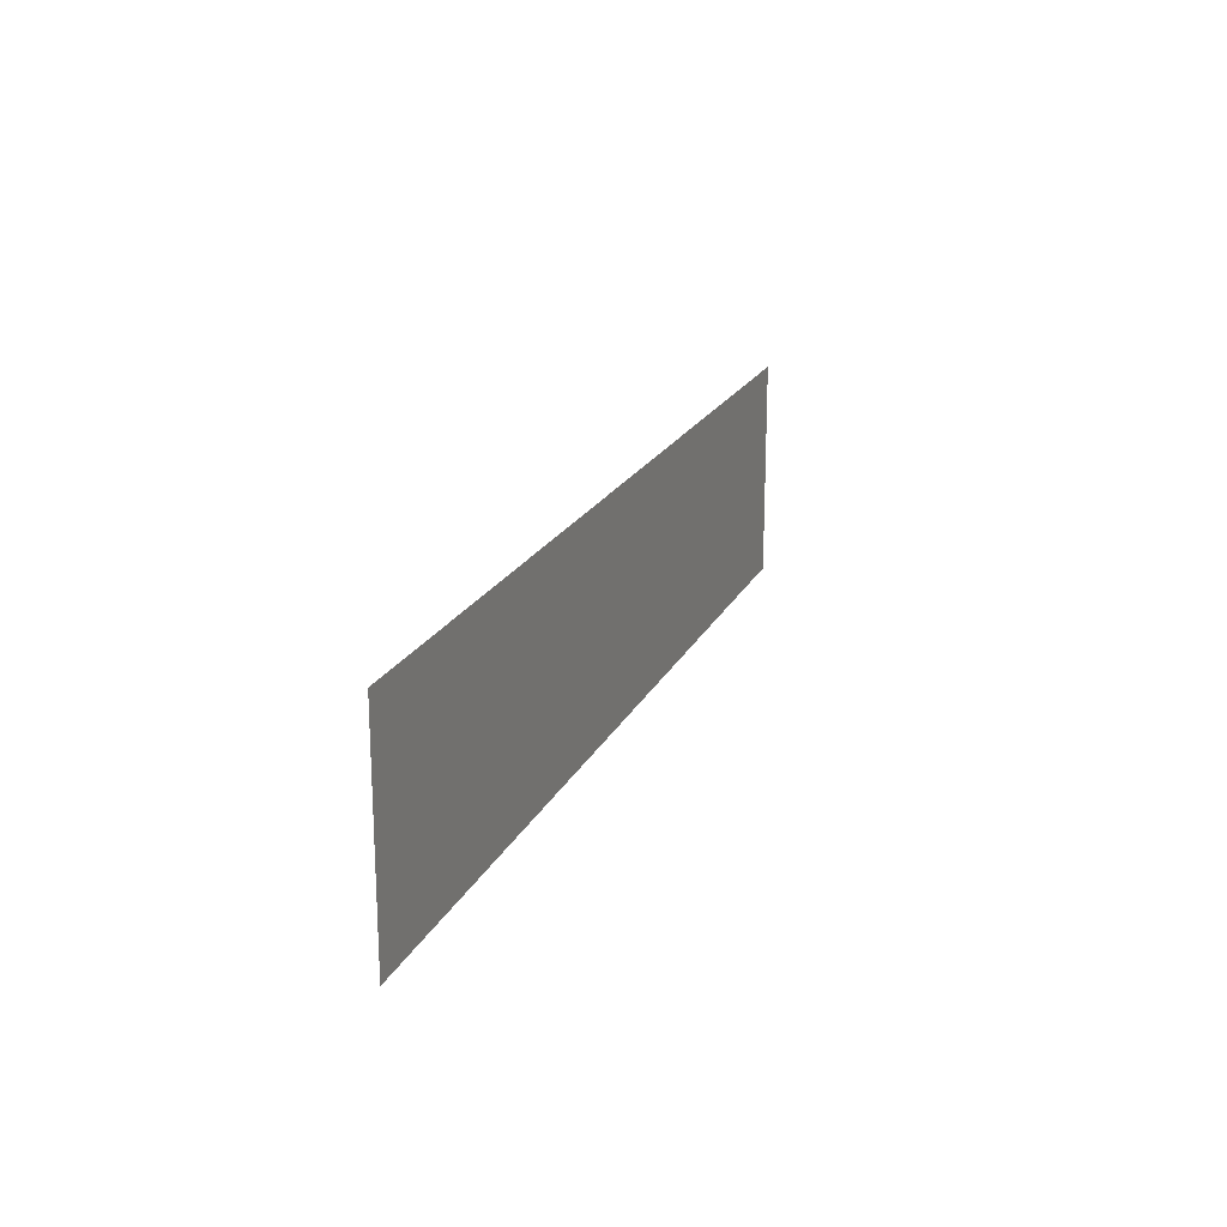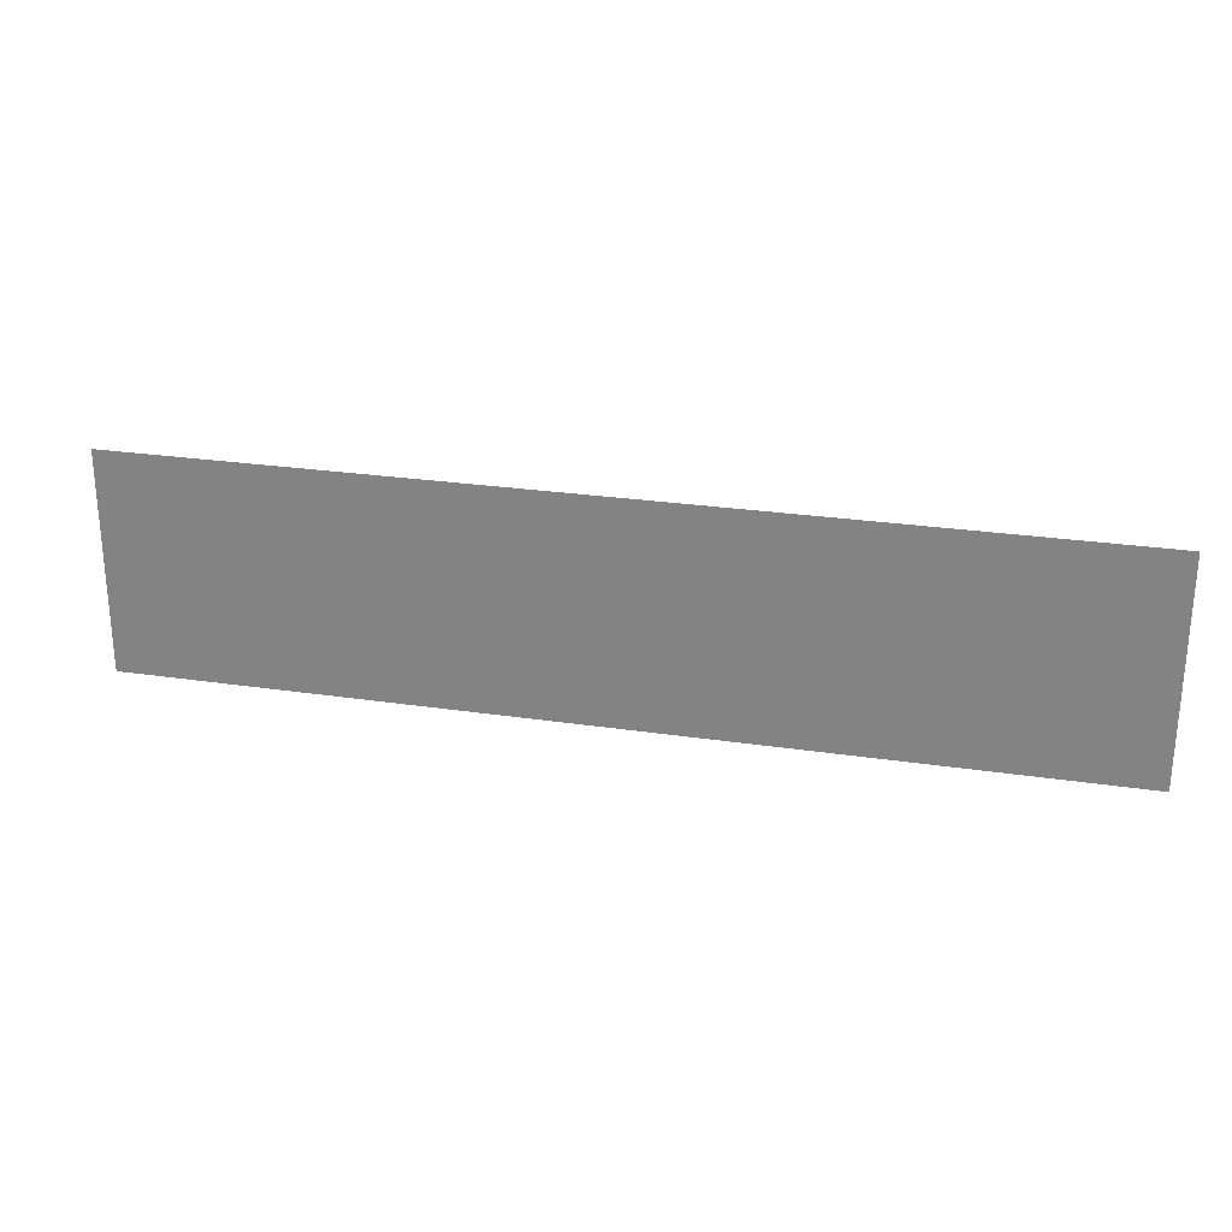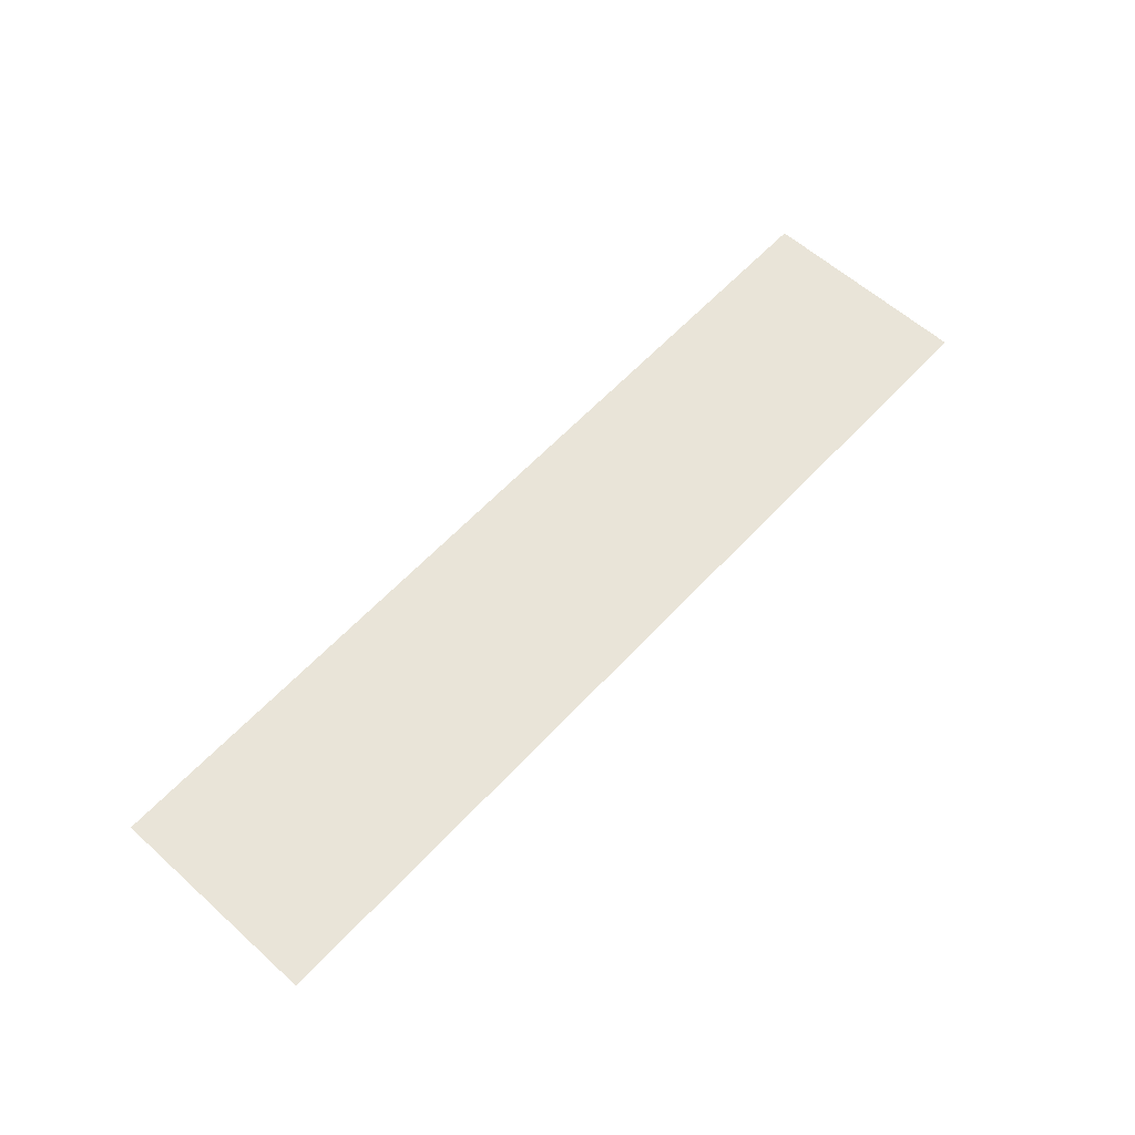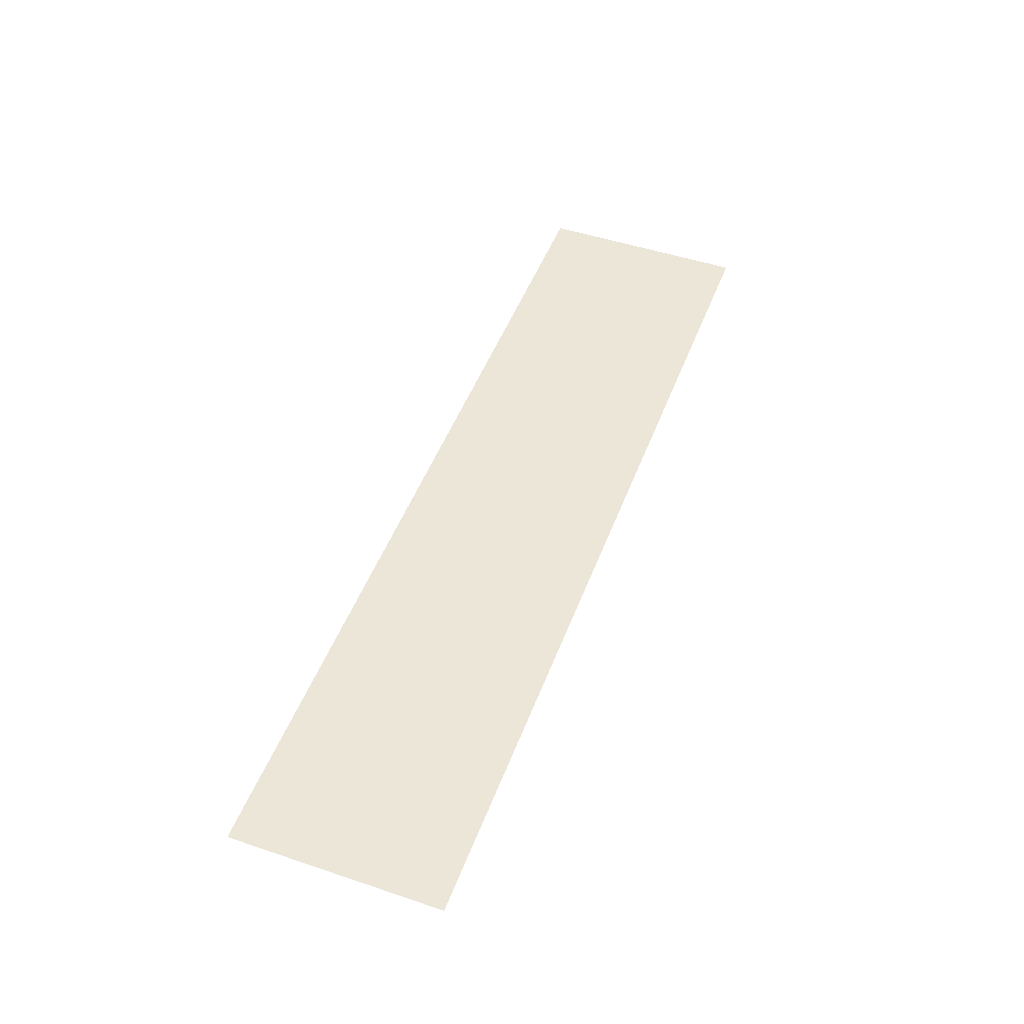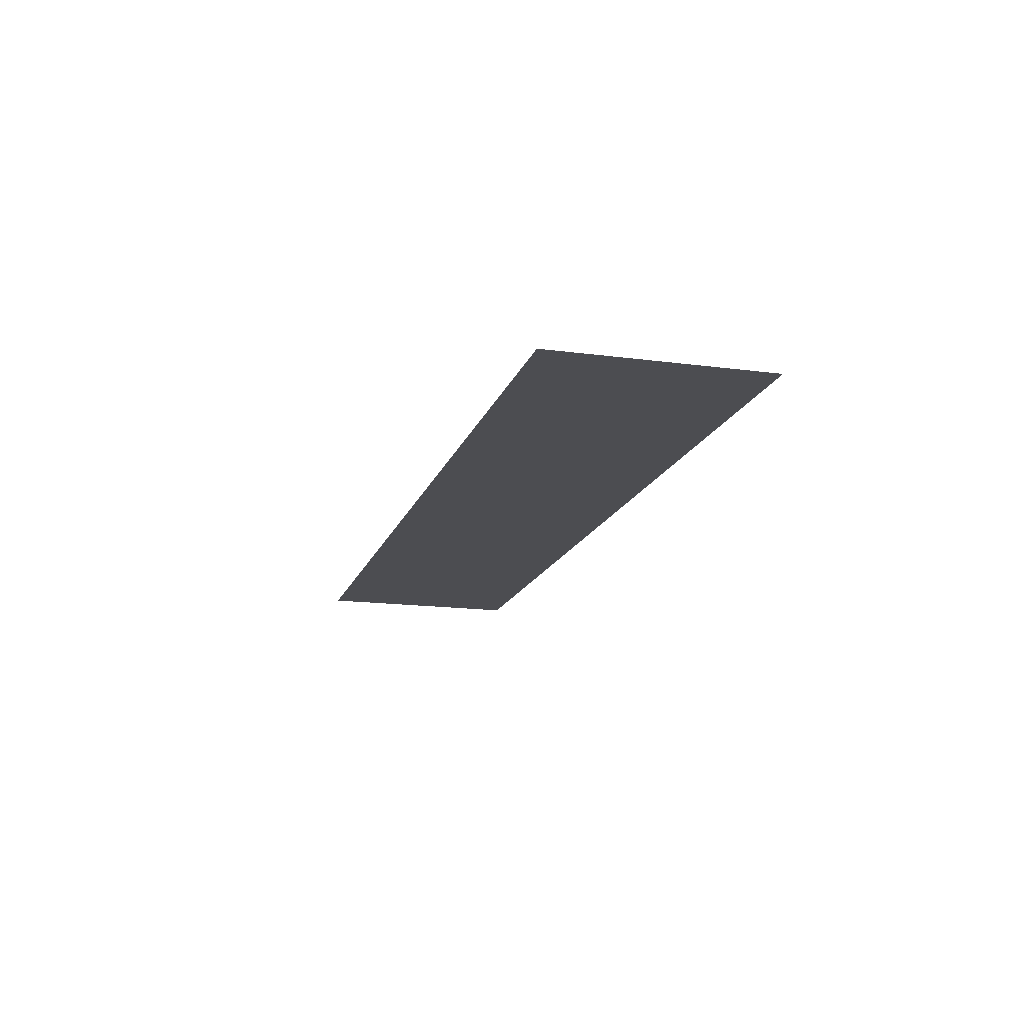
<metadata>
{"format":"obj","ext":"obj","renderer":"f3d","projection":"perspective","resolution":1024,"background":"white","views":[{"elev":19.9,"azim":-70.3,"up":"+Y"},{"elev":26.1,"azim":-166.7,"up":"+Y"},{"elev":60.3,"azim":132.5,"up":"+Z"},{"elev":49.0,"azim":110.4,"up":"+Z"},{"elev":-16.1,"azim":-105.5,"up":"+Z"}]}
</metadata>
<code>
o reserva
v 22.01 0.9713 7.339
v 20.24 0.9713 7.339
v 22.01 0.5611 7.339
v 20.24 0.5611 7.339
f 3 4 2 1

</code>
